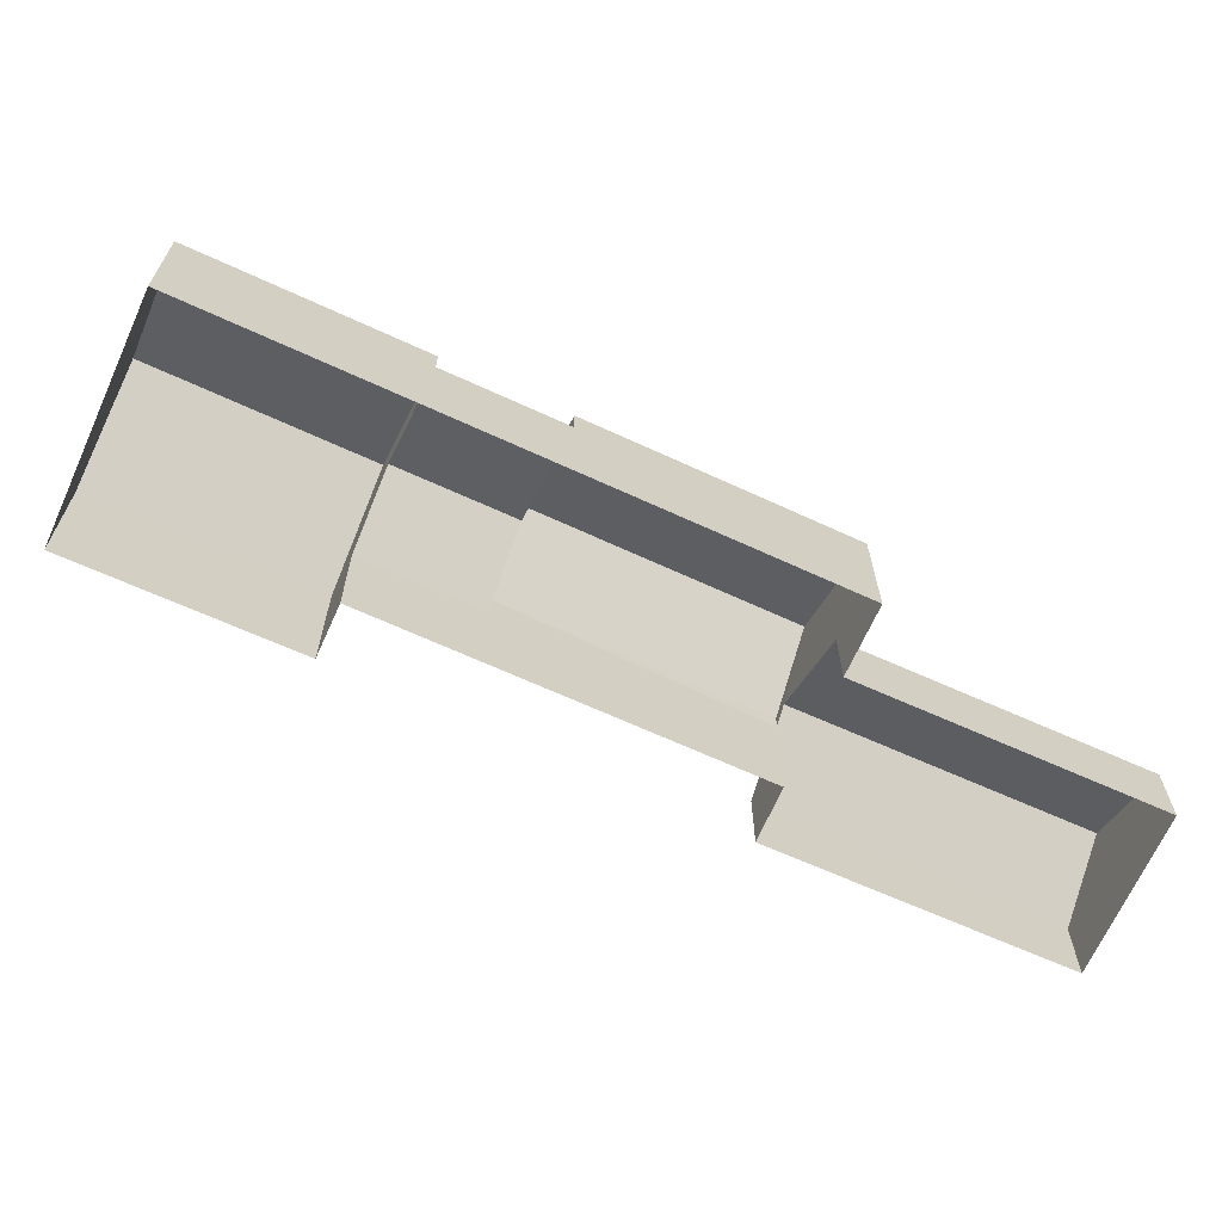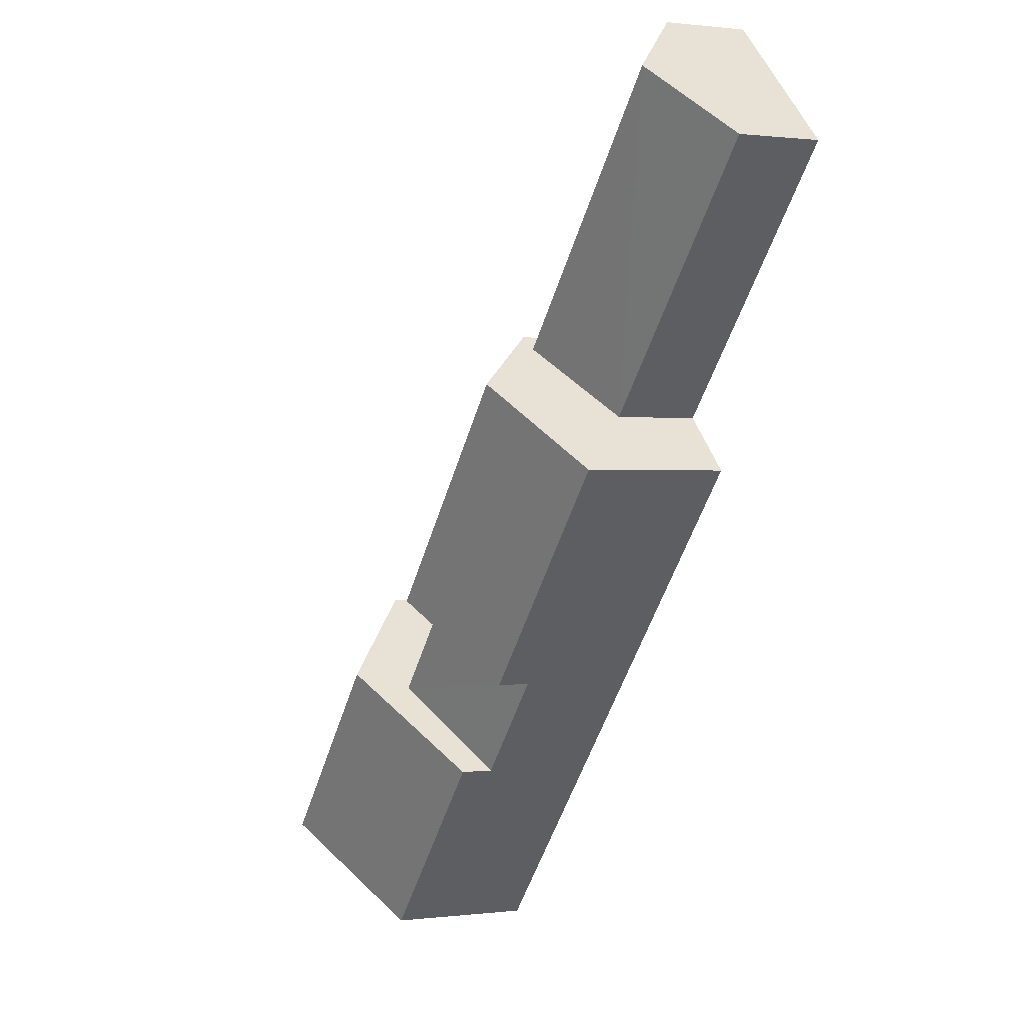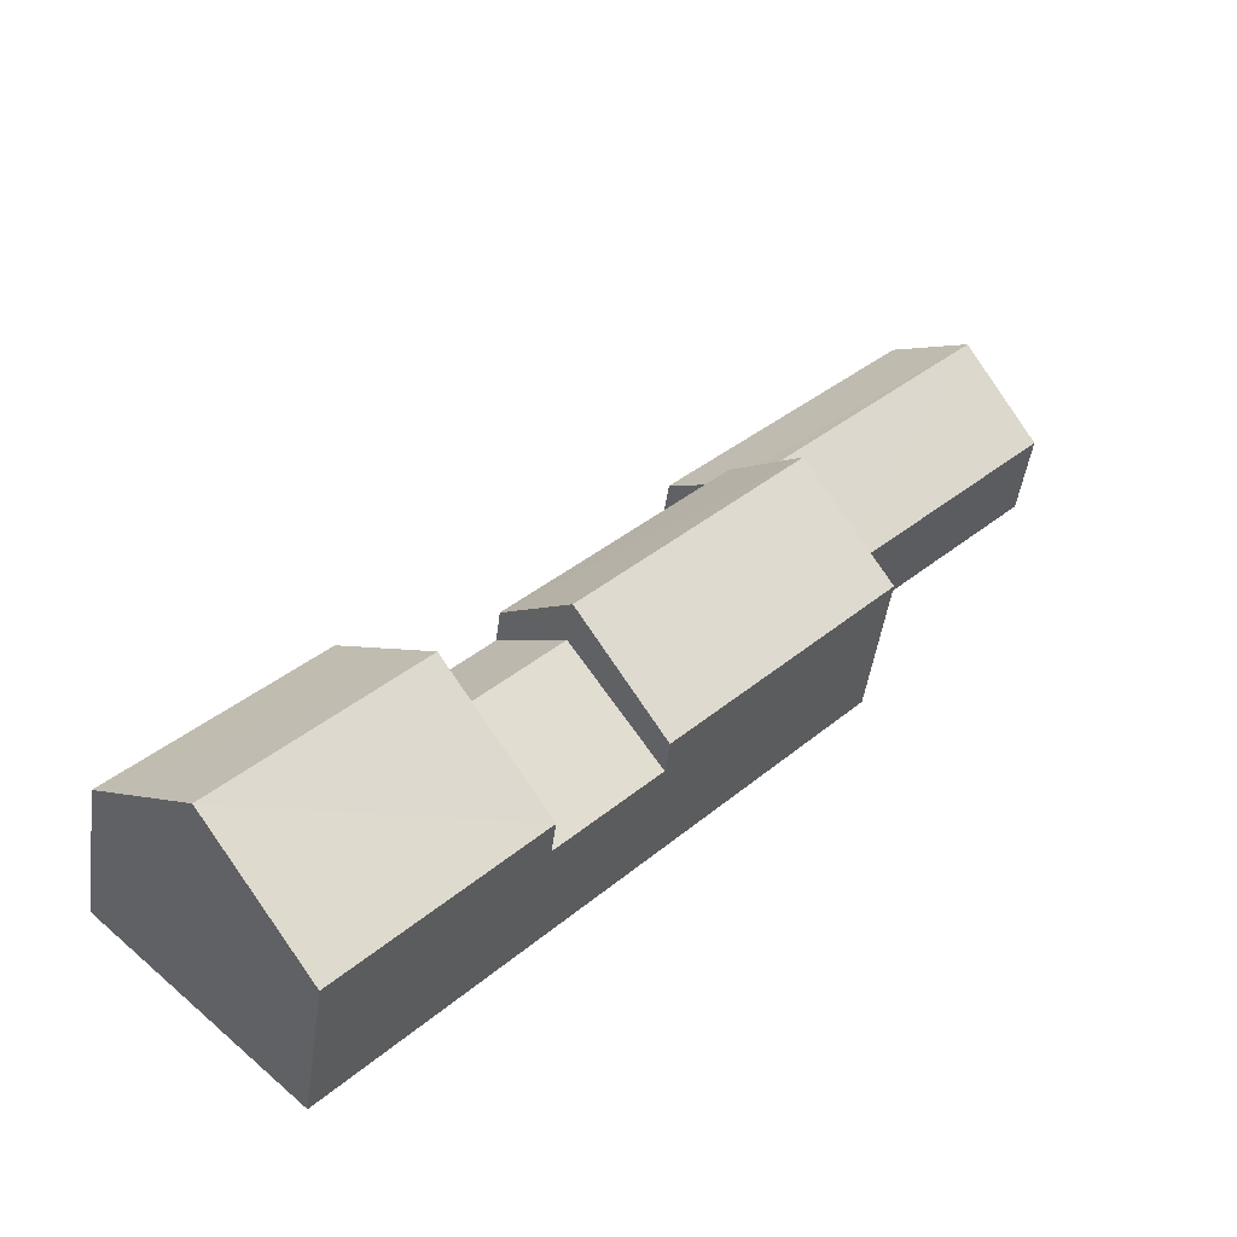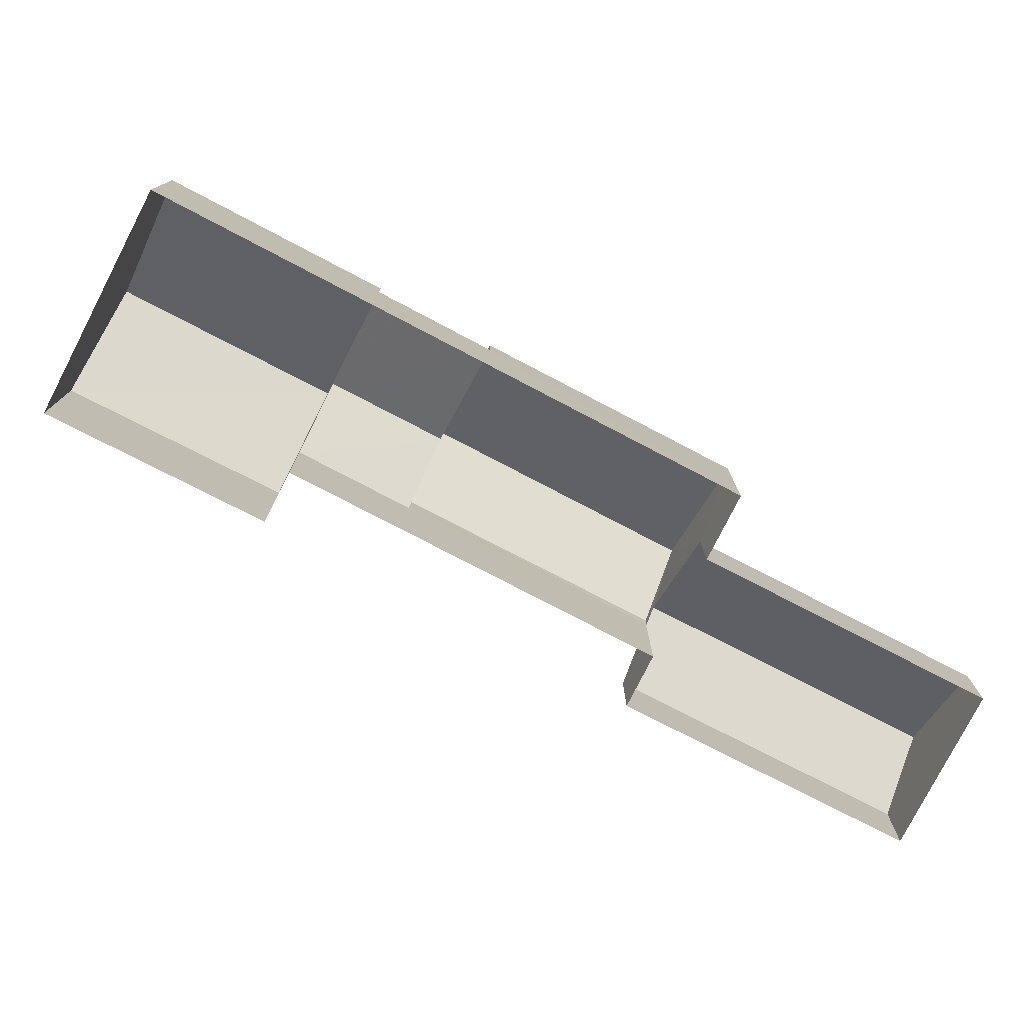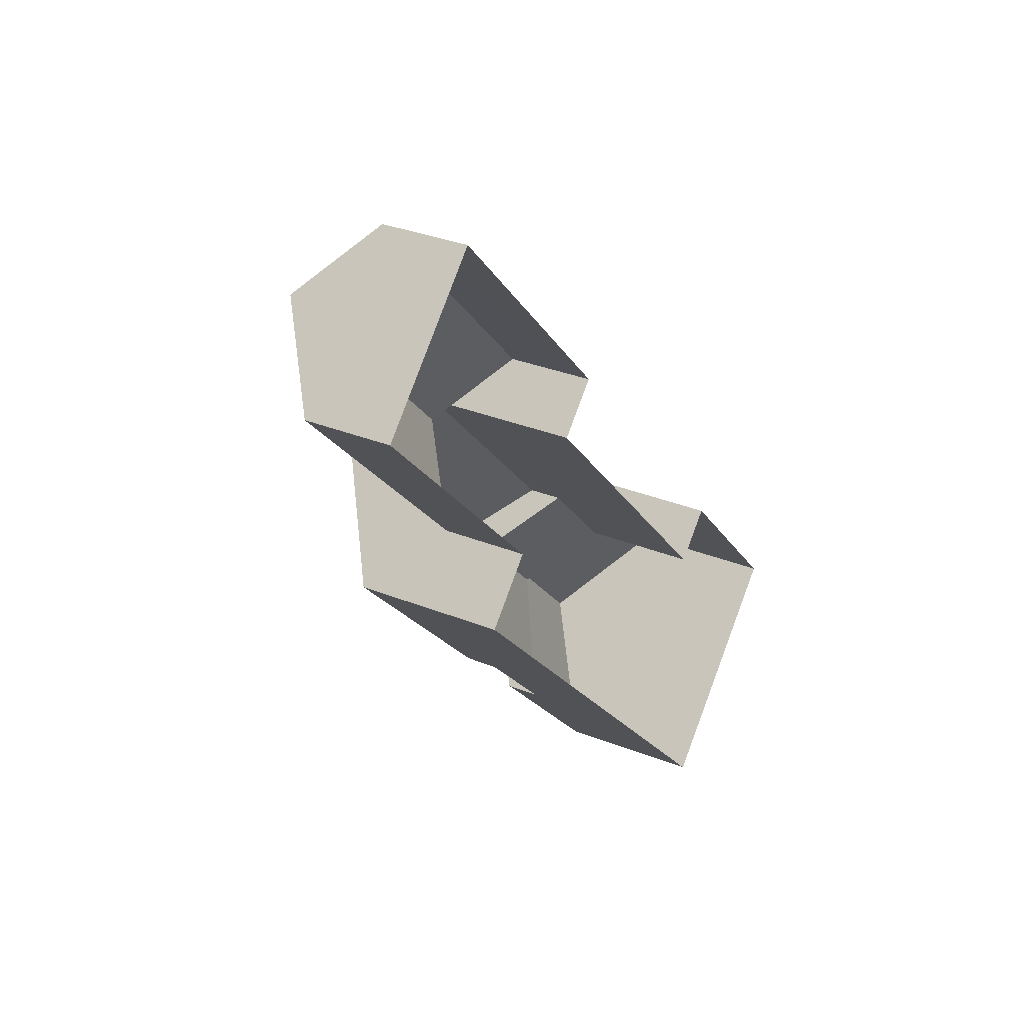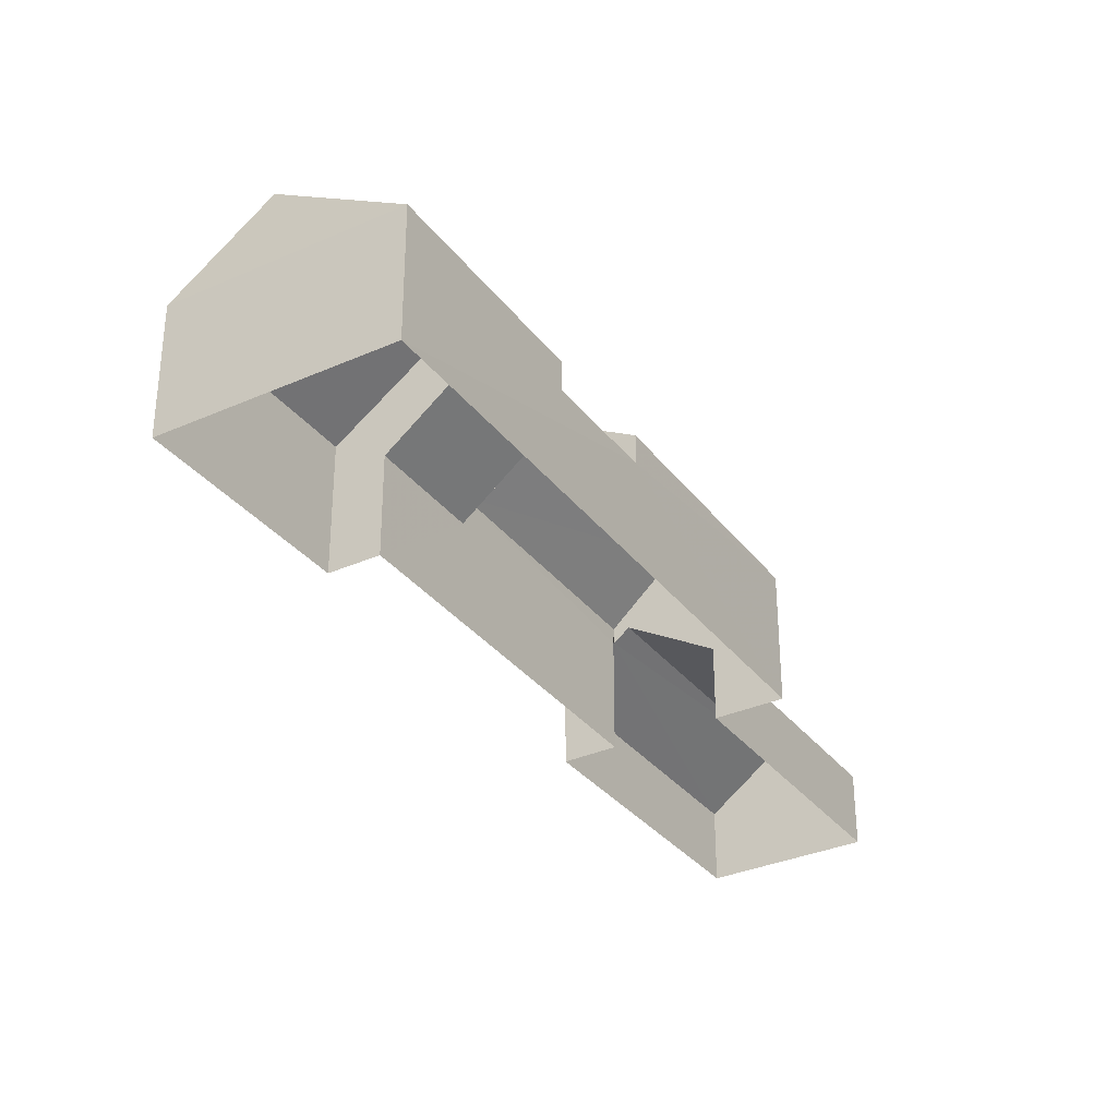
<metadata>
{"format":"obj","ext":"obj","renderer":"f3d","projection":"perspective","resolution":1024,"background":"white","views":[{"elev":-67.2,"azim":22.6,"up":"+Z"},{"elev":0.4,"azim":64.8,"up":"+Y"},{"elev":-46.6,"azim":-7.8,"up":"+Y"},{"elev":-77.6,"azim":19.7,"up":"+Z"},{"elev":33.3,"azim":118.6,"up":"+Y"},{"elev":-33.0,"azim":-11.5,"up":"+Z"}]}
</metadata>
<code>
v -3.172e+05 4.372e+04 30.04
v -3.172e+05 4.373e+04 30.04
v -3.172e+05 4.372e+04 30.03
v -3.172e+05 4.374e+04 30.04
v -3.172e+05 4.373e+04 30.04
v -3.172e+05 4.376e+04 30.05
v -3.172e+05 4.374e+04 30.04
v -3.172e+05 4.375e+04 30.05
v -3.172e+05 4.374e+04 30.04
v -3.172e+05 4.375e+04 30.04
v -3.172e+05 4.373e+04 39.42
v -3.172e+05 4.373e+04 36.12
v -3.172e+05 4.372e+04 36.12
v -3.172e+05 4.372e+04 39.44
v -3.172e+05 4.373e+04 34.75
v -3.172e+05 4.373e+04 37.17
v -3.172e+05 4.372e+04 34.74
v -3.172e+05 4.373e+04 37.17
v -3.172e+05 4.374e+04 38.86
v -3.172e+05 4.374e+04 36.12
v -3.172e+05 4.373e+04 36.12
v -3.172e+05 4.373e+04 38.86
v -3.172e+05 4.372e+04 36.11
v -3.172e+05 4.372e+04 36.11
v -3.172e+05 4.373e+04 34.75
v -3.172e+05 4.373e+04 34.75
v -3.172e+05 4.373e+04 36.11
v -3.172e+05 4.374e+04 36.11
v -3.172e+05 4.374e+04 33.52
v -3.172e+05 4.375e+04 33.52
v -3.172e+05 4.375e+04 35.96
v -3.172e+05 4.374e+04 35.96
v -3.172e+05 4.375e+04 33.53
v -3.172e+05 4.374e+04 35.39
v -3.172e+05 4.376e+04 33.53
v -3.172e+05 4.374e+04 35.39
f 1 2 3
f 3 2 4
f 2 1 5
f 6 7 8
f 4 2 9
f 9 7 10
f 10 7 6
f 9 2 7
f 11 12 13
f 14 11 13
f 15 16 17
f 15 18 16
f 19 20 21
f 22 19 21
f 14 23 24
f 11 14 24
f 18 25 16
f 18 26 25
f 22 27 28
f 19 22 28
f 29 30 31
f 32 29 31
f 33 34 35
f 35 34 31
f 33 36 34
f 31 34 32
f 1 3 13
f 13 23 14
f 13 3 23
f 4 28 15
f 4 15 3
f 17 23 3
f 17 24 23
f 28 27 15
f 15 17 3
f 4 9 29
f 4 29 28
f 28 29 19
f 32 34 20
f 32 20 19
f 29 32 19
f 2 5 25
f 24 17 16
f 11 16 25
f 11 24 16
f 25 5 12
f 11 25 12
f 26 18 21
f 21 18 22
f 22 18 27
f 18 15 27
f 12 5 1
f 13 12 1
f 30 10 35
f 30 35 31
f 10 6 35
f 7 33 8
f 7 36 33
f 35 6 8
f 33 35 8
f 9 10 30
f 29 9 30
f 26 7 2
f 2 25 26
f 26 36 7
f 36 20 34
f 21 20 36
f 21 36 26

</code>
